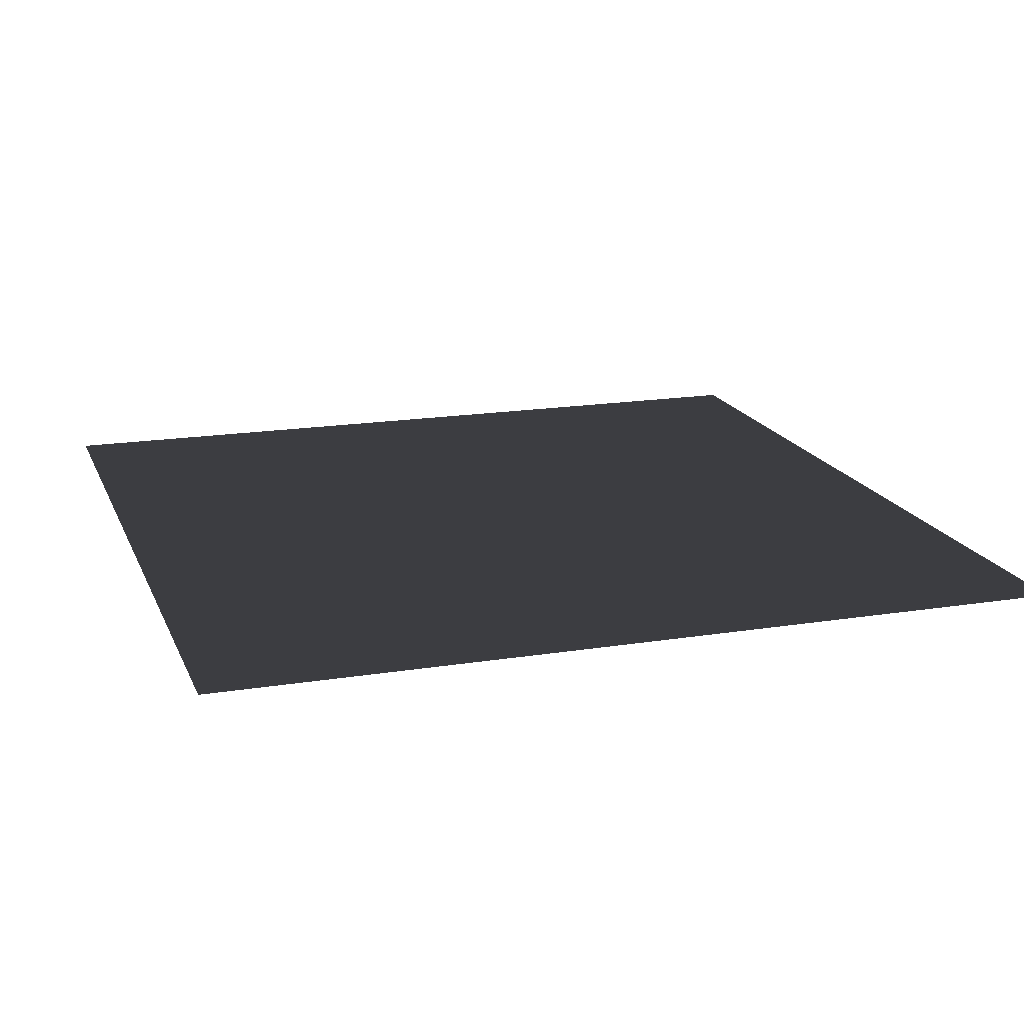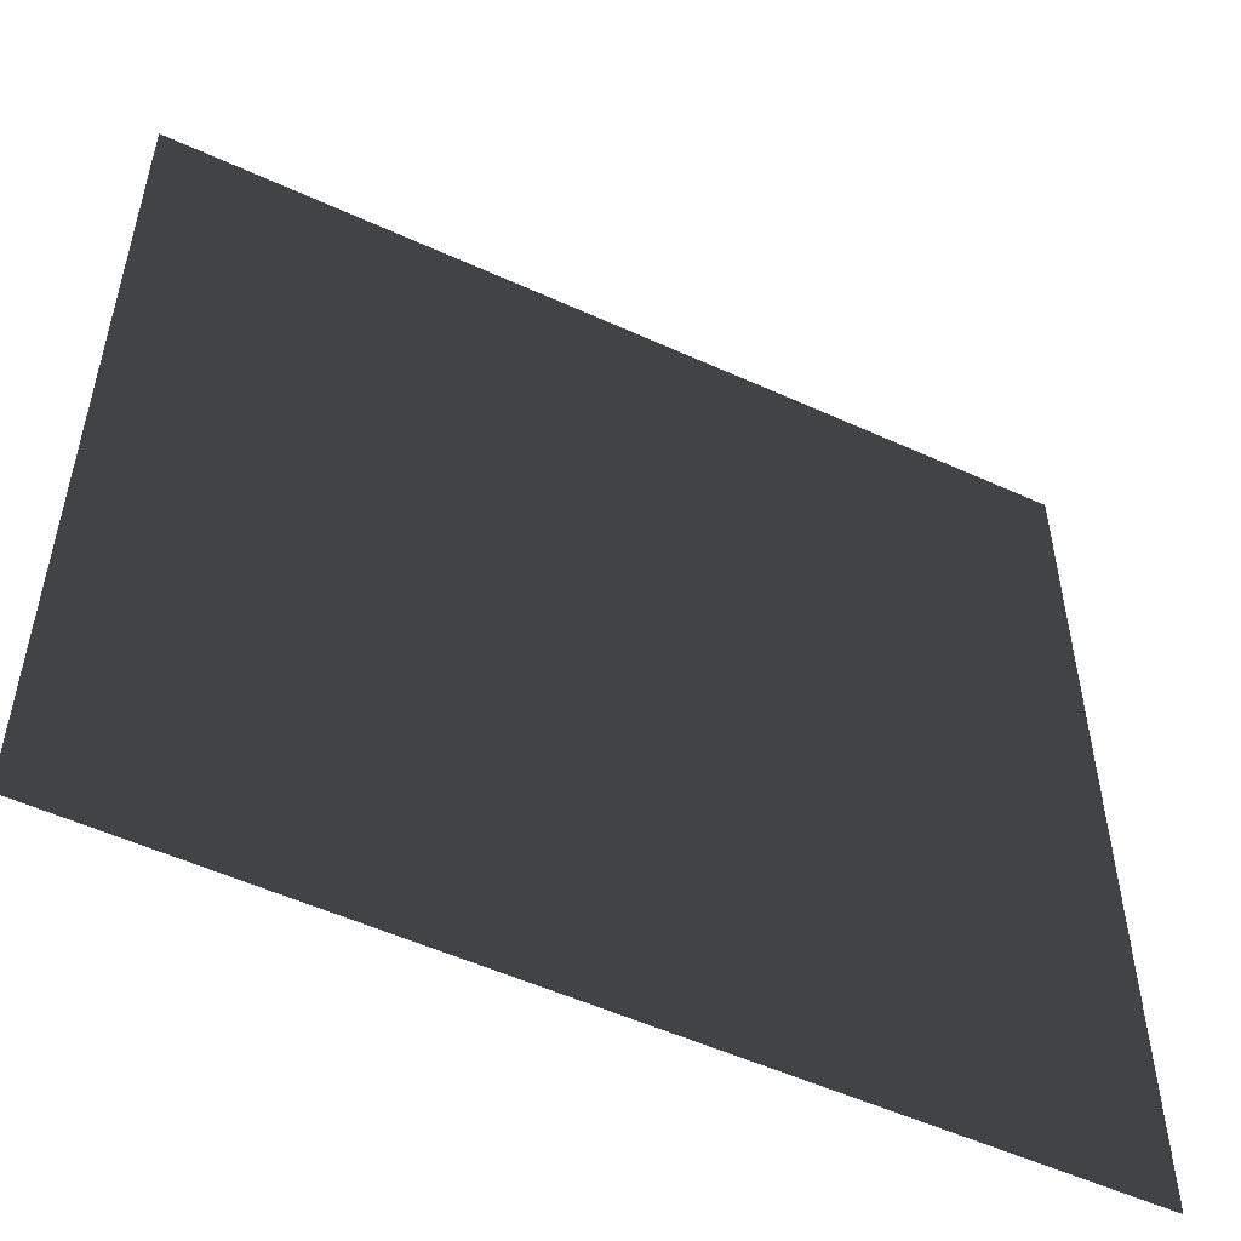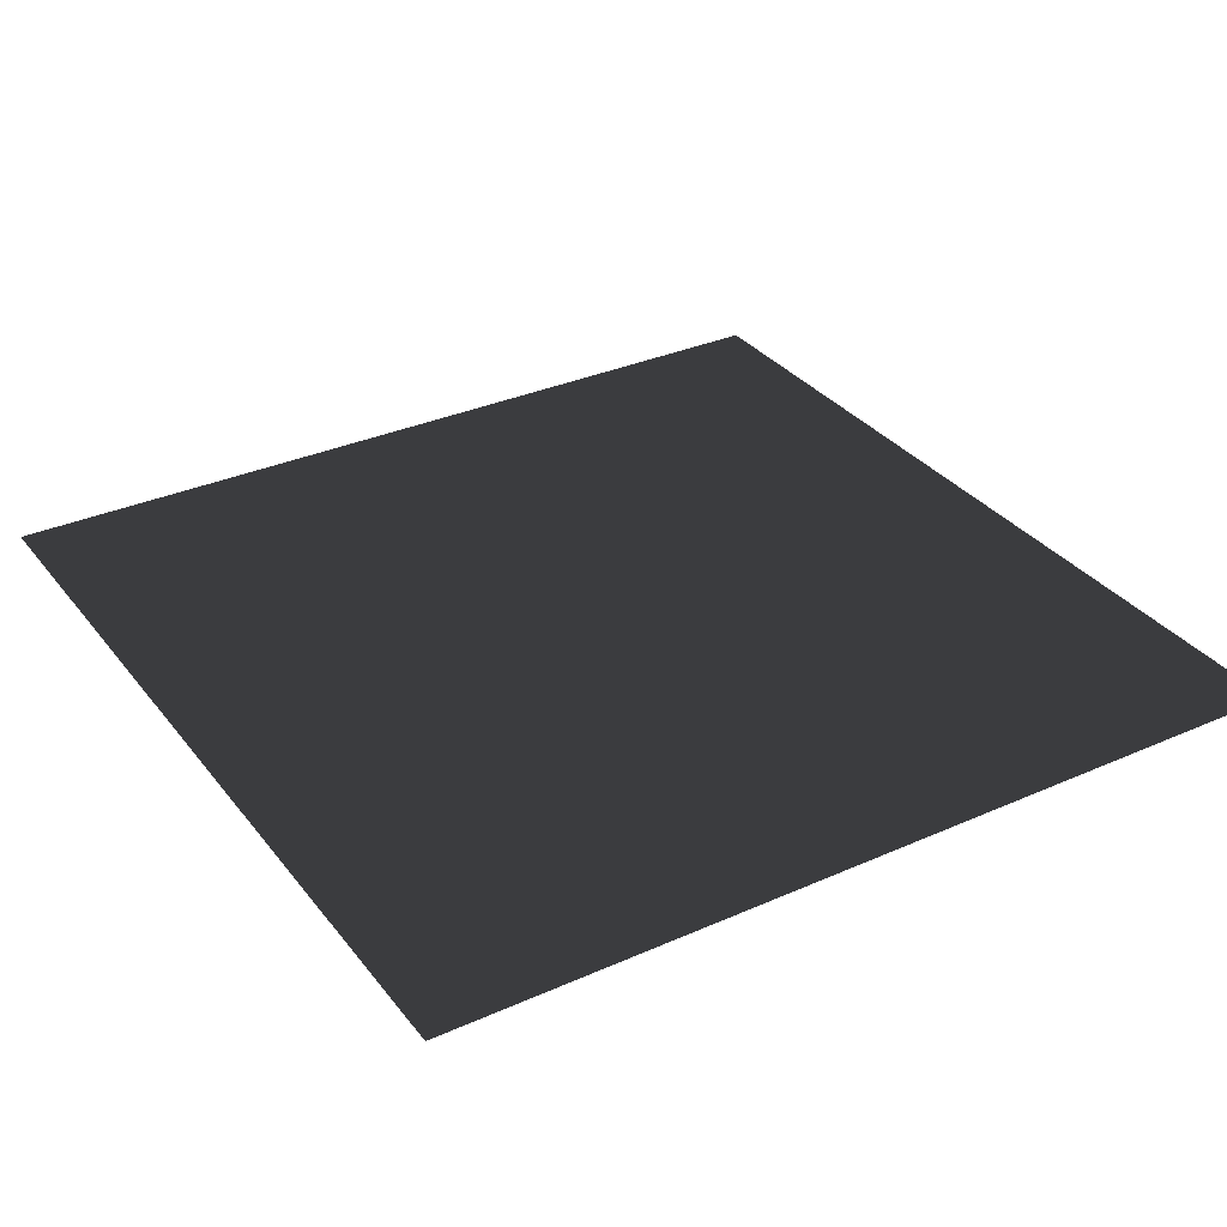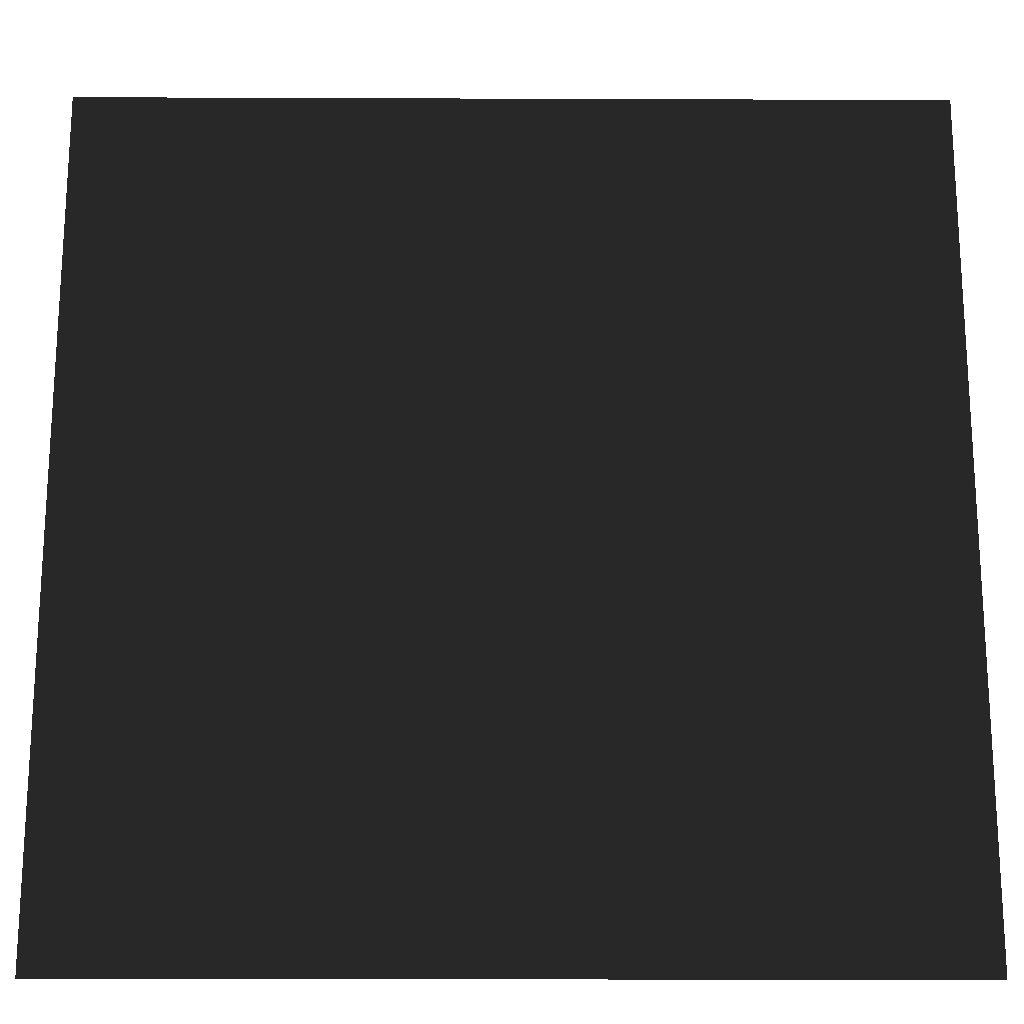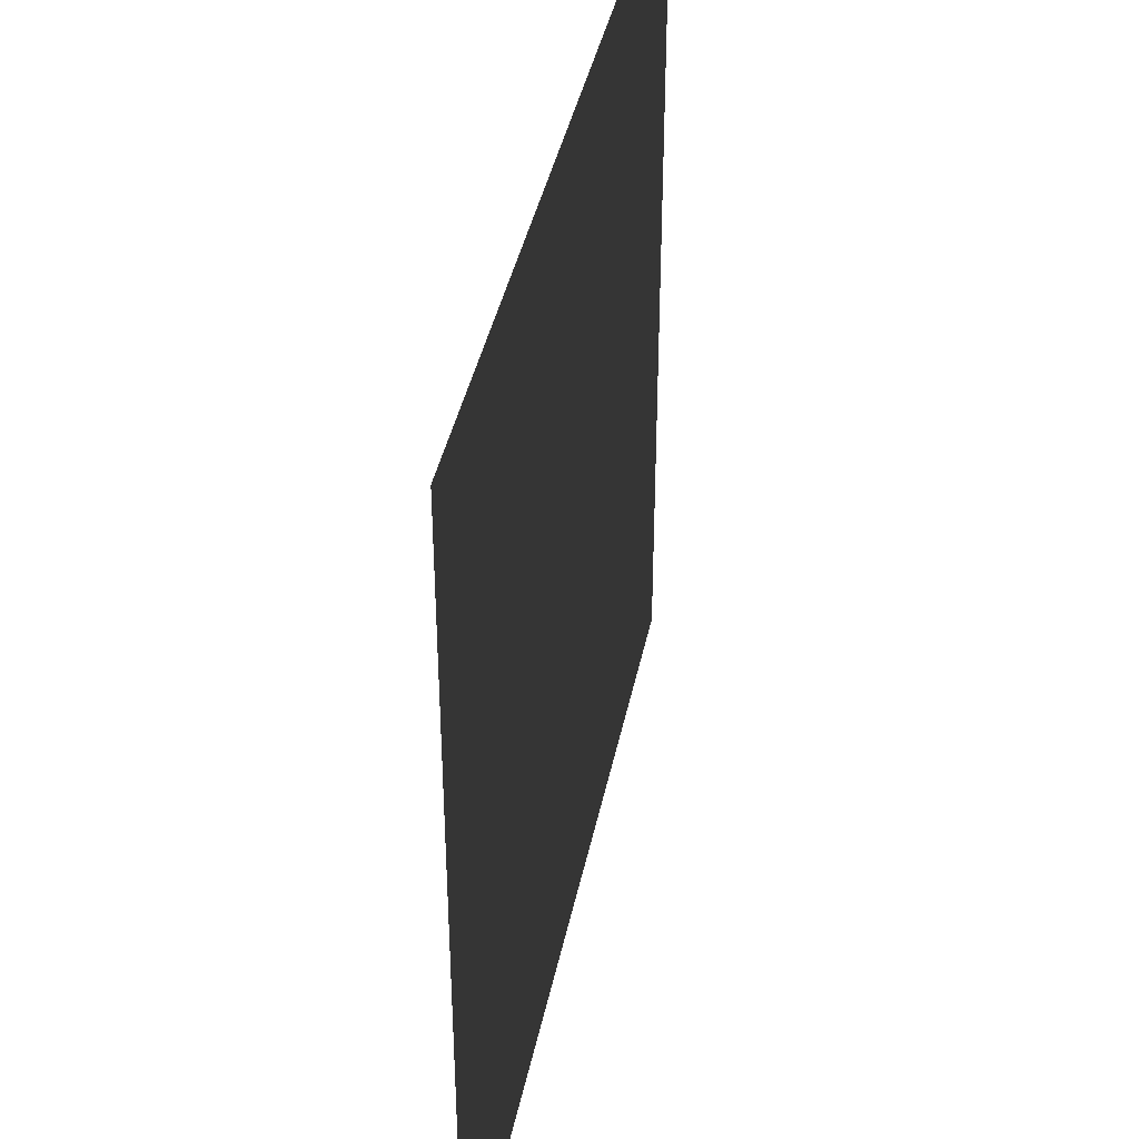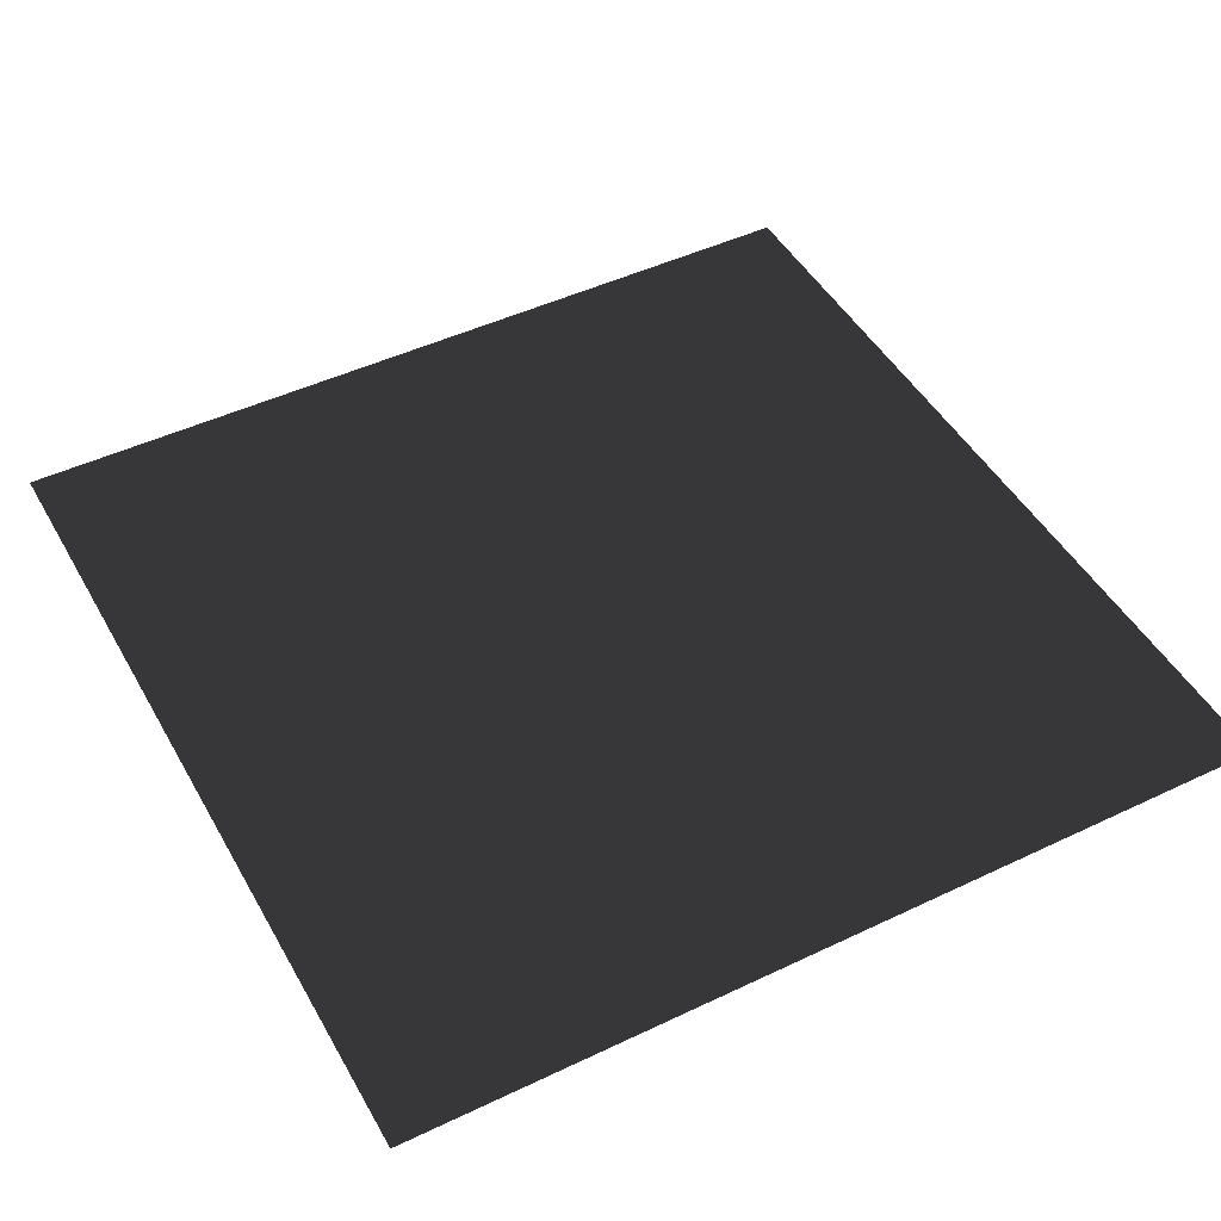
<metadata>
{"format":"obj","ext":"obj","renderer":"f3d","projection":"perspective","resolution":1024,"background":"white","views":[{"elev":17.5,"azim":72.3,"up":"+Z"},{"elev":-53.4,"azim":154.0,"up":"+Y"},{"elev":32.8,"azim":-31.6,"up":"+Z"},{"elev":-19.6,"azim":179.6,"up":"+Y"},{"elev":40.6,"azim":101.5,"up":"+Y"},{"elev":47.2,"azim":-118.3,"up":"+Z"}]}
</metadata>
<code>
v -1  1  1
v  1  1  1
v  1 -1  1
v -1 -1  1
f 1 2 3 4

</code>
